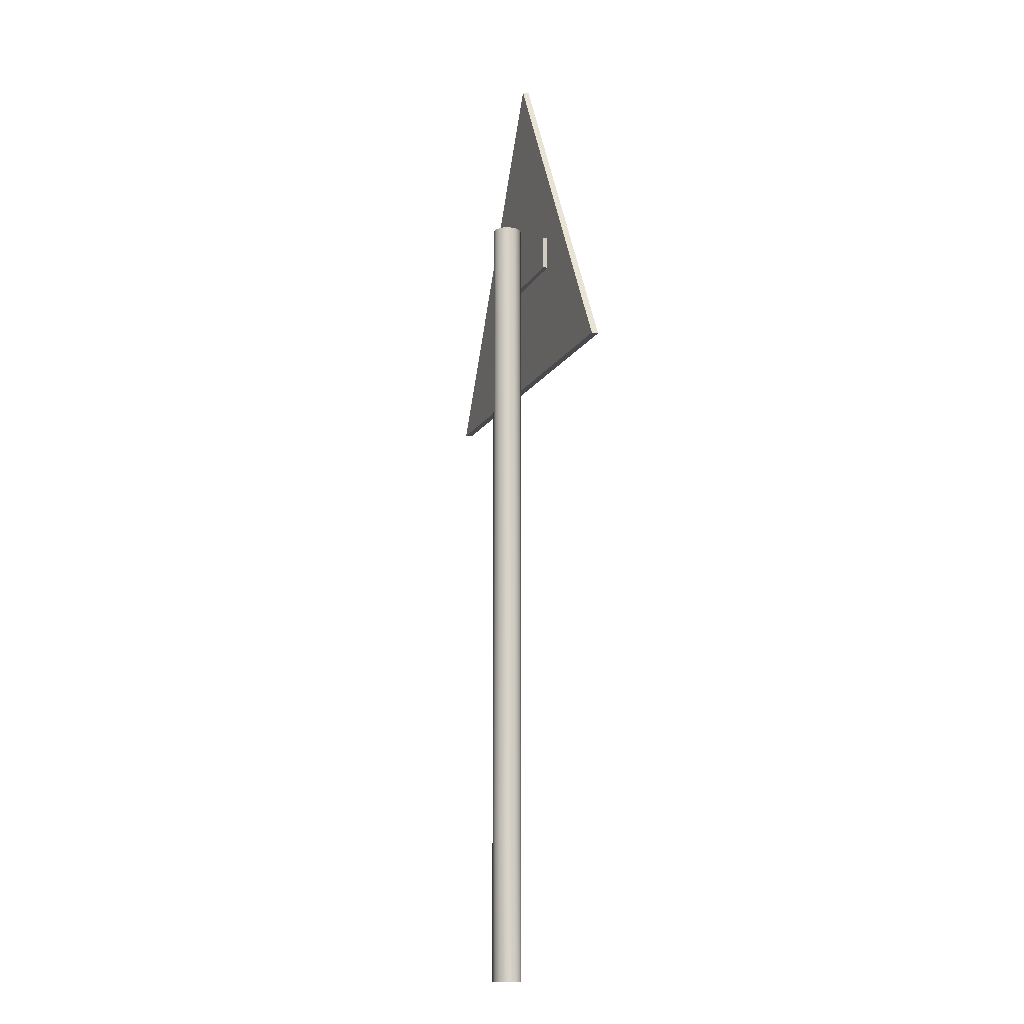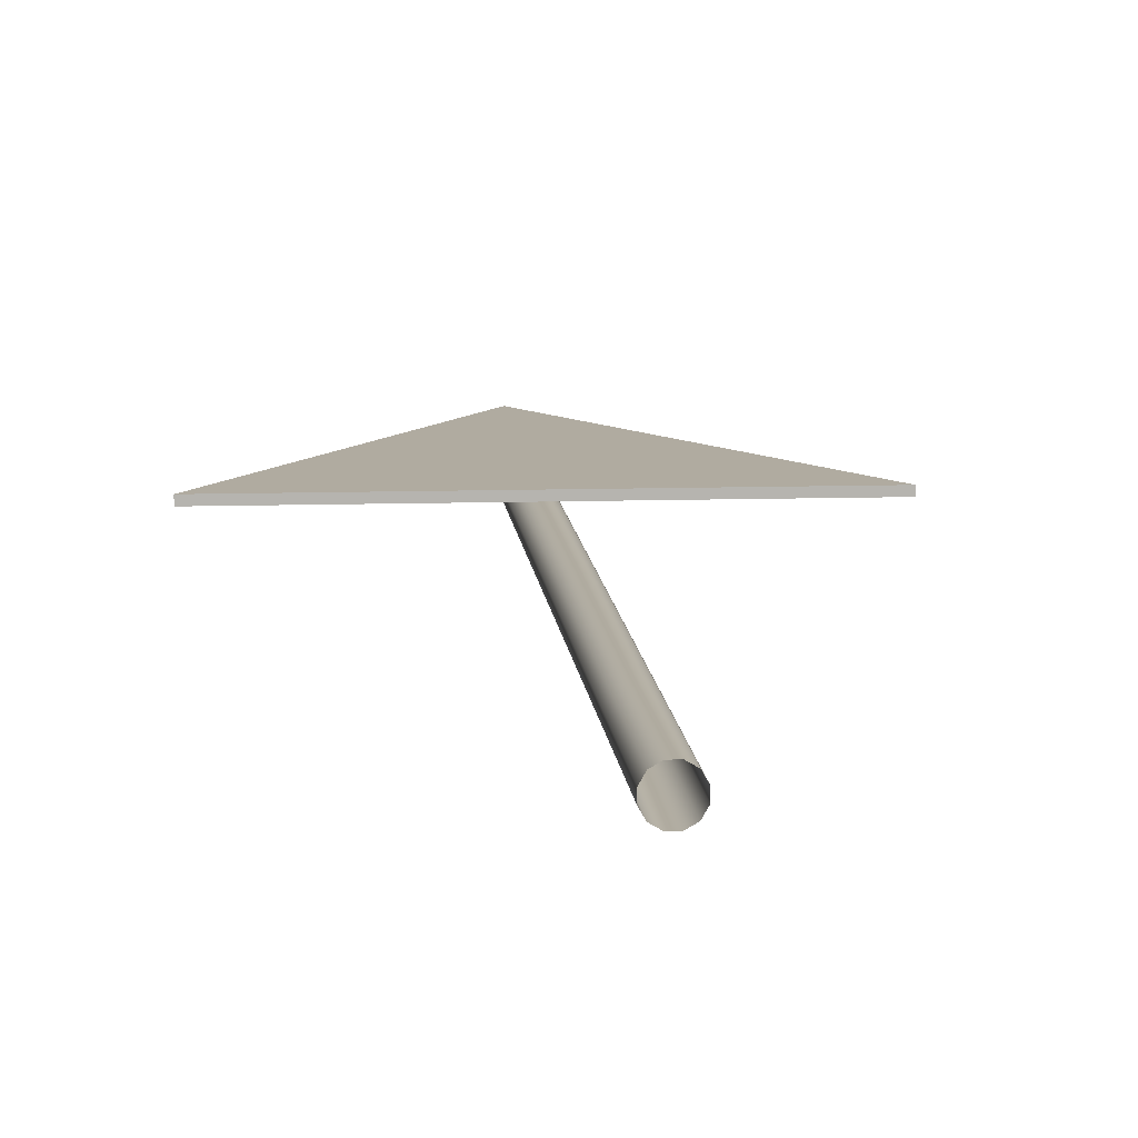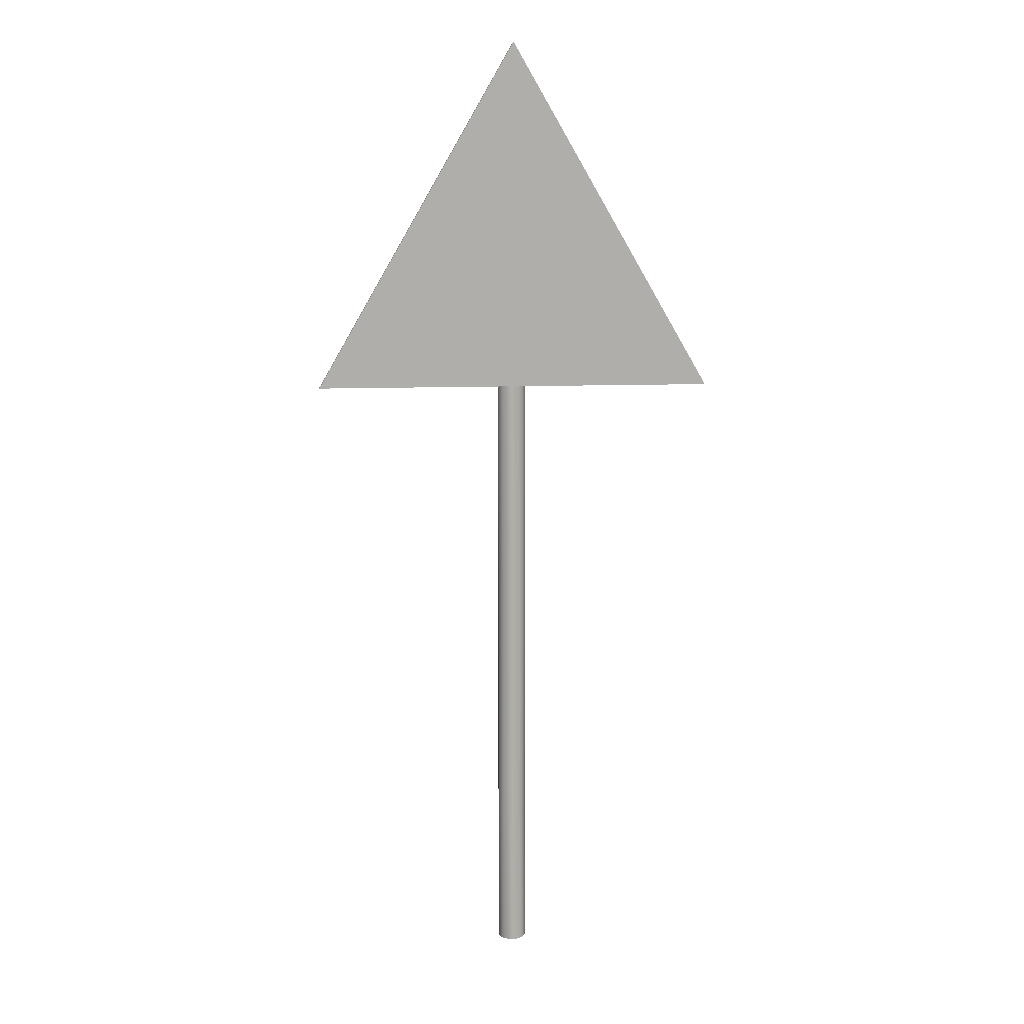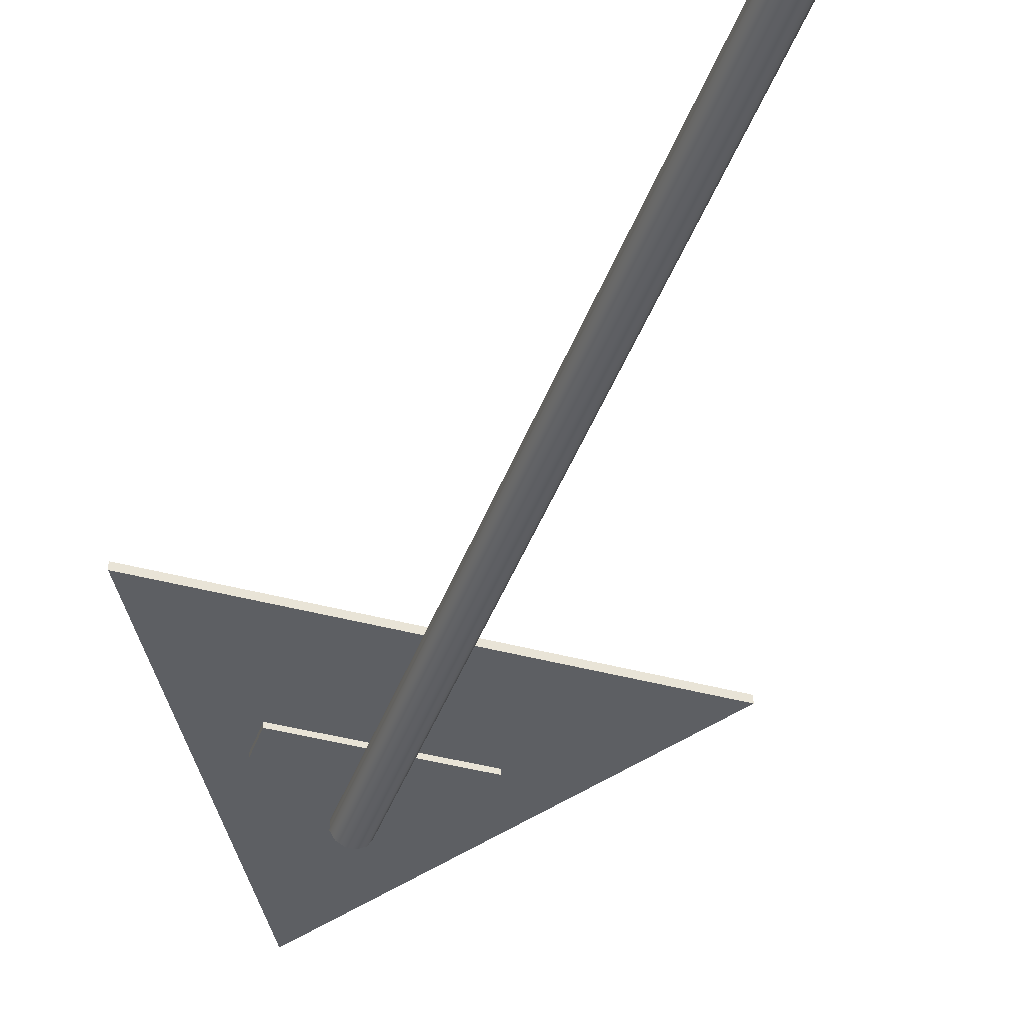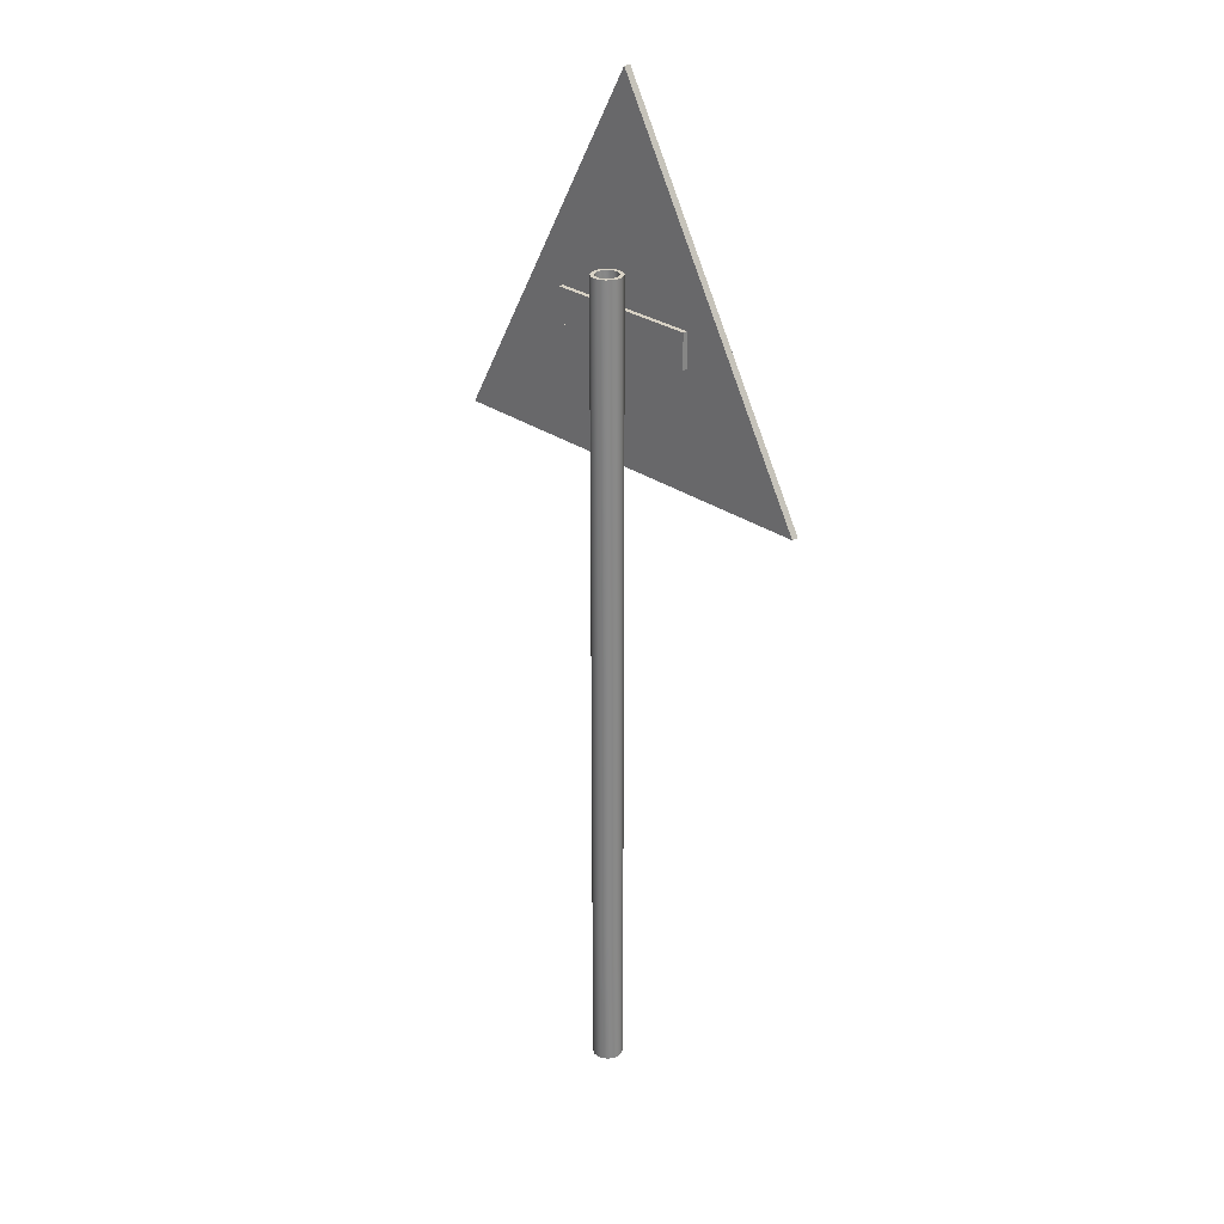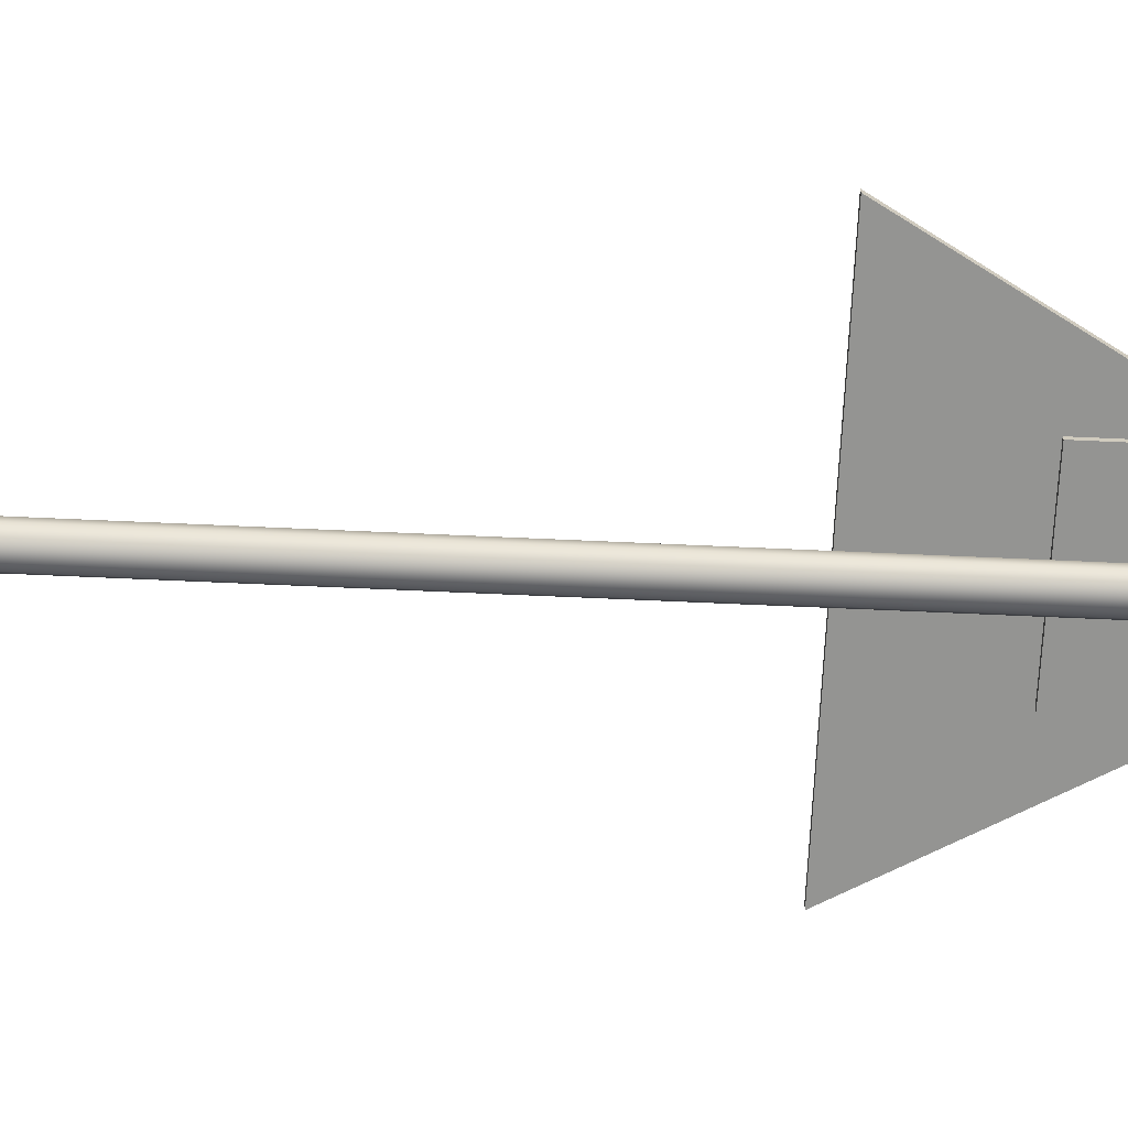
<metadata>
{"format":"obj","ext":"obj","renderer":"f3d","projection":"perspective","resolution":1024,"background":"white","views":[{"elev":-13.3,"azim":-109.3,"up":"+Y"},{"elev":9.8,"azim":-4.8,"up":"+Z"},{"elev":12.6,"azim":-4.4,"up":"+Y"},{"elev":-40.4,"azim":-18.5,"up":"+Z"},{"elev":27.7,"azim":-132.7,"up":"+Y"},{"elev":-66.9,"azim":87.4,"up":"+Z"}]}
</metadata>
<code>
o 0.015
v 0.0307 -0.1207 -0.008226
v 0.02247 -0.1207 -0.02247
v 0.0307 0.1998 -0.008226
v 0.02247 0.1998 -0.02247
v 0.008226 -0.1207 -0.0307
v 0.008226 0.1998 -0.0307
v -0.008226 -0.1207 -0.0307
v -0.008226 0.1998 -0.0307
v -0.02247 -0.1207 -0.02247
v -0.02247 0.1998 -0.02247
v -0.0307 -0.1207 -0.008226
v -0.0307 0.1998 -0.008226
v -0.0307 -0.1207 0.008226
v -0.0307 0.1998 0.008226
v -0.02247 -0.1207 0.02247
v -0.02247 0.1998 0.02247
v -0.008226 -0.1207 0.0307
v -0.008226 0.1998 0.0307
v 0.008226 -0.1207 0.0307
v 0.008226 0.1998 0.0307
v 0.02247 -0.1207 0.02247
v 0.02247 0.1998 0.02247
v 0.0307 -0.1207 0.008226
v 0.0307 0.1998 0.008226
v 0.0307 -0.1207 -0.008226
v 0.0307 0.1998 -0.008226
v 0.02288 1.57 0.00613
v 0.02288 1.57 -0.00613
v 0.01675 1.57 0.01675
v 0.01675 1.57 -0.01675
v 0.00613 1.57 -0.02288
v -0.00613 1.57 -0.02288
v -0.01675 1.57 -0.01675
v -0.02288 1.57 -0.00613
v -0.02288 1.57 0.00613
v -0.01675 1.57 0.01675
v -0.00613 1.57 0.02288
v 0.00613 1.57 0.02288
v 0.0307 1.609 0.008226
v 0.0307 1.609 -0.008226
v 0.02288 1.609 0.00613
v 0.02288 1.609 -0.00613
v 0.02247 1.609 -0.02247
v 0.01675 1.609 -0.01675
v 0.008226 1.609 -0.0307
v 0.00613 1.609 -0.02288
v -0.008226 1.609 -0.0307
v -0.00613 1.609 -0.02288
v -0.02247 1.609 -0.02247
v -0.01675 1.609 -0.01675
v -0.0307 1.609 -0.008226
v -0.02288 1.609 -0.00613
v -0.0307 1.609 0.008226
v -0.02288 1.609 0.00613
v -0.02247 1.609 0.02247
v -0.01675 1.609 0.01675
v -0.008226 1.609 0.0307
v -0.00613 1.609 0.02288
v 0.008226 1.609 0.0307
v 0.00613 1.609 0.02288
v 0.02247 1.609 0.02247
v 0.01675 1.609 0.01675
v 0.02288 1.609 0.00613
v 0.02288 1.609 -0.00613
v 0.02288 1.57 0.00613
v 0.02288 1.57 -0.00613
v 0.01675 1.609 -0.01675
v 0.01675 1.57 -0.01675
v 0.00613 1.609 -0.02288
v 0.00613 1.57 -0.02288
v -0.00613 1.609 -0.02288
v -0.00613 1.57 -0.02288
v -0.01675 1.609 -0.01675
v -0.01675 1.57 -0.01675
v -0.02288 1.609 -0.00613
v -0.02288 1.57 -0.00613
v -0.02288 1.609 0.00613
v -0.02288 1.57 0.00613
v -0.01675 1.609 0.01675
v -0.01675 1.57 0.01675
v -0.00613 1.609 0.02288
v -0.00613 1.57 0.02288
v 0.00613 1.609 0.02288
v 0.00613 1.57 0.02288
v 0.00613 1.609 0.02288
v 0.01675 1.609 0.01675
v 0.00613 1.57 0.02288
v 0.01675 1.57 0.01675
v 0.0307 0.7894 -0.008226
v 0.02247 0.7894 -0.02247
v 0.0307 1.609 -0.008226
v 0.02247 1.609 -0.02247
v 0.008226 0.7894 -0.0307
v 0.008226 1.609 -0.0307
v -0.008226 0.7894 -0.0307
v -0.008226 1.609 -0.0307
v -0.02247 0.7894 -0.02247
v -0.02247 1.609 -0.02247
v -0.0307 0.7894 -0.008226
v -0.0307 1.609 -0.008226
v -0.0307 0.7894 0.008226
v -0.0307 1.609 0.008226
v -0.02247 0.7894 0.02247
v -0.02247 1.609 0.02247
v -0.008226 0.7894 0.0307
v -0.008226 1.609 0.0307
v 0.008226 0.7894 0.0307
v 0.008226 1.609 0.0307
v 0.02247 0.7894 0.02247
v 0.02247 1.609 0.02247
v 0.0307 0.7894 0.008226
v 0.0307 1.609 0.008226
v 0.0307 0.7894 -0.008226
v 0.0307 1.609 -0.008226
v -0.1646 1.537 0.04004
v 0.1646 1.537 0.04004
v -0.1646 1.537 0.03007
v 0.1646 1.537 0.03007
v -0.1646 1.466 0.03007
v 0.1646 1.466 0.03007
v -0.1646 1.466 0.04004
v 0.1646 1.466 0.04004
v 0.1646 1.466 0.04004
v 0.1646 1.466 0.03007
v 0.1646 1.537 0.04004
v 0.1646 1.537 0.03007
v -0.1646 1.466 0.03007
v -0.1646 1.466 0.04004
v -0.1646 1.537 0.03007
v -0.1646 1.537 0.04004
v -0.1646 1.537 0.03007
v 0.1646 1.537 0.03007
v -0.1646 1.466 0.03007
v 0.1646 1.466 0.03007
f 1 2 3
f 3 2 4
f 2 5 4
f 4 5 6
f 5 7 6
f 6 7 8
f 7 9 8
f 8 9 10
f 9 11 10
f 10 11 12
f 11 13 12
f 12 13 14
f 13 15 14
f 14 15 16
f 15 17 16
f 16 17 18
f 17 19 18
f 18 19 20
f 19 21 20
f 20 21 22
f 21 23 22
f 22 23 24
f 23 25 24
f 24 25 26
f 27 28 29
f 28 30 29
f 30 31 29
f 31 32 29
f 32 33 29
f 33 34 29
f 34 35 29
f 35 36 29
f 36 37 29
f 37 38 29
f 39 40 41
f 41 40 42
f 40 43 42
f 42 43 44
f 43 45 44
f 44 45 46
f 45 47 46
f 46 47 48
f 47 49 48
f 48 49 50
f 49 51 50
f 50 51 52
f 51 53 52
f 52 53 54
f 53 55 54
f 54 55 56
f 55 57 56
f 56 57 58
f 57 59 58
f 58 59 60
f 59 61 60
f 60 61 62
f 61 39 62
f 62 39 41
f 63 64 65
f 65 64 66
f 64 67 66
f 66 67 68
f 67 69 68
f 68 69 70
f 69 71 70
f 70 71 72
f 71 73 72
f 72 73 74
f 73 75 74
f 74 75 76
f 75 77 76
f 76 77 78
f 77 79 78
f 78 79 80
f 79 81 80
f 80 81 82
f 81 83 82
f 82 83 84
f 85 86 87
f 87 86 88
f 86 63 88
f 88 63 65
f 89 90 91
f 91 90 92
f 90 93 92
f 92 93 94
f 93 95 94
f 94 95 96
f 95 97 96
f 96 97 98
f 97 99 98
f 98 99 100
f 99 101 100
f 100 101 102
f 101 103 102
f 102 103 104
f 103 105 104
f 104 105 106
f 105 107 106
f 106 107 108
f 107 109 108
f 108 109 110
f 109 111 110
f 110 111 112
f 111 113 112
f 112 113 114
f 3 4 89
f 89 4 90
f 4 6 90
f 90 6 93
f 6 8 93
f 93 8 95
f 8 10 95
f 95 10 97
f 10 12 97
f 97 12 99
f 12 14 99
f 99 14 101
f 14 16 101
f 101 16 103
f 16 18 103
f 103 18 105
f 18 20 105
f 105 20 107
f 20 22 107
f 107 22 109
f 22 24 109
f 109 24 111
f 24 26 111
f 111 26 113
f 115 116 117
f 117 116 118
f 119 120 121
f 121 120 122
f 123 124 125
f 125 124 126
f 127 128 129
f 129 128 130
f 131 132 133
f 133 132 134
o 1.006
v 0.433 1.225 0.04025
v -0.433 1.225 0.04025
v 0 1.975 0.04025
v 0 1.975 0.05452
v -0.433 1.225 0.05452
v 0.433 1.225 0.05452
v 0 1.975 0.04025
v -0.433 1.225 0.04025
v 0 1.975 0.05452
v -0.433 1.225 0.05452
v 0.433 1.225 0.05452
v -0.433 1.225 0.05452
v 0.433 1.225 0.04025
v -0.433 1.225 0.04025
v 0.433 1.225 0.04025
v 0 1.975 0.04025
v 0.433 1.225 0.05452
v 0 1.975 0.05452
f 135 136 137
f 138 139 140
f 141 142 143
f 143 142 144
f 145 146 147
f 147 146 148
f 149 150 151
f 151 150 152

</code>
